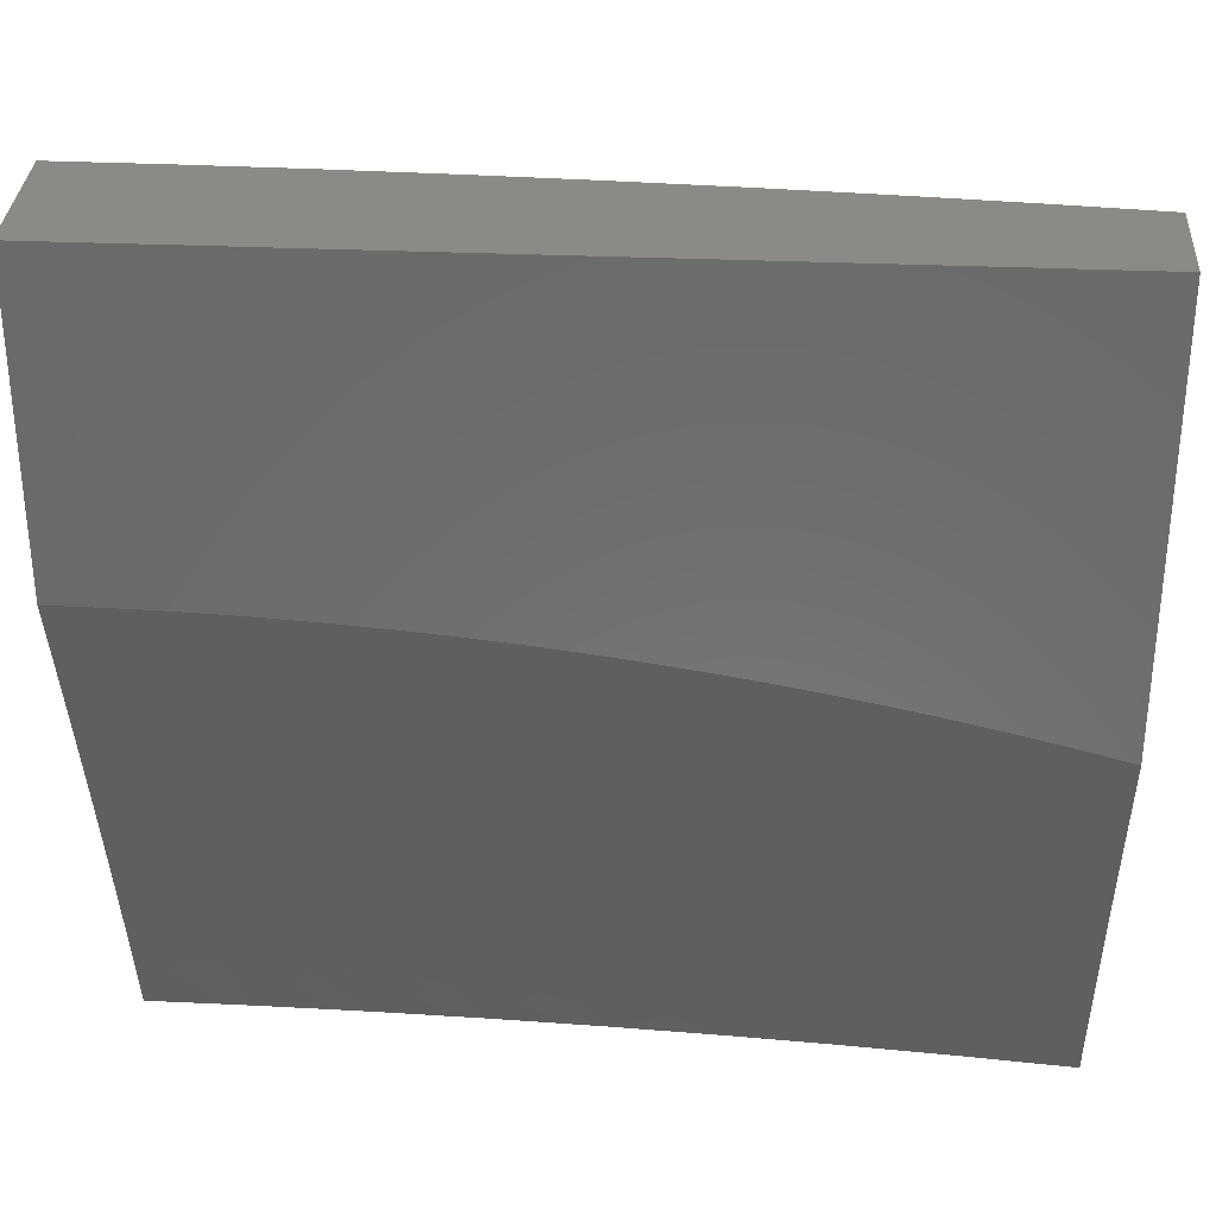
<metadata>
{"format":"stl","ext":"stl","renderer":"f3d","projection":"perspective","resolution":1024,"background":"white","views":[{"elev":32.4,"azim":-176.5,"up":"+Y"}]}
</metadata>
<code>
# stl→obj: 441 verts, 878 faces
v -6.369e-33 3.081 11.19
v 0 3 11.21
v -0.04654 3.08 11.19
v -0.1252 3 11.21
v -0.09335 3.079 11.19
v -0.1404 3.077 11.19
v -0.1441 3.157 11.16
v -0.1926 3.154 11.16
v -0.1975 3.234 11.14
v -0.2475 3.231 11.14
v -0.2536 3.311 11.11
v -0.3051 3.307 11.11
v -0.3124 3.386 11.08
v -0.3653 3.381 11.08
v -0.3739 3.461 11.06
v -0.4283 3.455 11.06
v -0.4381 3.534 11.03
v -0.4935 3.527 11.03
v -0.5045 3.606 11
v -0.5499 3.519 11.03
v -0.5672 3.597 11
v -0.6061 3.51 11.03
v -0.6297 3.587 11
v -0.6624 3.5 11.03
v -0.692 3.576 11
v -0.7188 3.49 11.03
v -0.7541 3.564 11
v -0.7752 3.478 11.03
v -0.8159 3.551 11
v -0.8318 3.465 11.03
v -0.8775 3.537 11
v -0.8884 3.452 11.03
v -0.9389 3.522 11
v -0.9484 3.437 11.03
v -1 3.506 11
v -1 3.38 11.04
v -0.9271 3.36 11.06
v -0.9857 3.344 11.06
v -0.9058 3.283 11.08
v -0.9631 3.267 11.08
v -0.8845 3.205 11.11
v -0.9404 3.19 11.11
v -0.8632 3.128 11.14
v -0.9178 3.113 11.14
v -0.8419 3.051 11.16
v -0.8951 3.036 11.16
v -0.8753 3 11.18
v -0.9483 3.021 11.16
v -1 3 11.16
v -0.9724 3.097 11.14
v -1 3.127 11.13
v -0.9963 3.174 11.11
v -1 3.254 11.09
v -0.1877 3.075 11.19
v -0.2504 3 11.21
v -0.2353 3.071 11.19
v -0.283 3.068 11.19
v -0.2904 3.147 11.16
v -0.3396 3.143 11.16
v -0.3482 3.222 11.14
v -0.3988 3.217 11.14
v -0.4086 3.296 11.11
v -0.4605 3.289 11.11
v -0.4715 3.369 11.08
v -0.5253 3.361 11.08
v -0.5376 3.44 11.06
v -0.5925 3.431 11.06
v -0.331 3.063 11.19
v -0.3755 3 11.21
v -0.3791 3.058 11.19
v -0.4274 3.052 11.19
v -0.4384 3.131 11.16
v -0.4882 3.124 11.16
v -0.5006 3.203 11.14
v -0.5517 3.195 11.14
v -0.5653 3.274 11.11
v -0.6178 3.265 11.11
v -0.6327 3.343 11.08
v -0.6865 3.333 11.08
v -0.7027 3.411 11.06
v -0.7579 3.4 11.06
v -0.5006 3 11.2
v -0.4759 3.045 11.19
v -0.5381 3.116 11.16
v -0.6029 3.186 11.14
v -0.6704 3.255 11.11
v -0.7405 3.322 11.08
v -0.8131 3.388 11.06
v -0.6256 3 11.19
v -0.5731 3.029 11.19
v -0.5244 3.037 11.19
v -0.7505 3 11.19
v -0.6708 3.009 11.19
v -0.6219 3.019 11.19
v -0.6381 3.098 11.16
v -0.588 3.107 11.16
v -0.6542 3.176 11.14
v -0.7887 3.065 11.16
v -0.7384 3.076 11.16
v -0.8086 3.142 11.14
v -0.7571 3.154 11.14
v -0.8286 3.22 11.11
v -0.7758 3.232 11.11
v -0.8485 3.297 11.08
v -0.7945 3.31 11.08
v -0.8685 3.375 11.06
v -0.4417 3.614 11
v -0.3825 3.54 11.03
v -0.3198 3.466 11.06
v -0.2597 3.39 11.08
v -0.2024 3.314 11.11
v -0.1477 3.237 11.14
v -0.09577 3.159 11.16
v -0.3788 3.62 11
v -0.3271 3.545 11.03
v -0.2658 3.47 11.06
v -0.2072 3.394 11.08
v -0.1514 3.317 11.11
v -0.0982 3.239 11.14
v -0.04775 3.16 11.16
v -0.3158 3.626 11
v -0.2719 3.55 11.03
v -0.2121 3.474 11.06
v -0.155 3.397 11.08
v -0.1006 3.319 11.11
v -0.04896 3.24 11.14
v -9.358e-33 3.161 11.16
v -0.2527 3.631 11
v -0.217 3.553 11.03
v -0.1586 3.476 11.06
v -0.103 3.398 11.08
v -0.05017 3.32 11.11
v -9.748e-33 3.241 11.14
v -0.1896 3.635 11
v -0.1623 3.556 11.03
v -0.1055 3.478 11.06
v -0.05137 3.4 11.08
v -8.318e-33 3.321 11.11
v -0.1264 3.637 11
v -0.1079 3.558 11.03
v -0.05258 3.479 11.06
v -5.849e-33 3.401 11.08
v -0.06321 3.639 11
v -0.05379 3.559 11.03
v -3.119e-33 3.481 11.06
v 0 3.639 11
v -9.098e-34 3.56 11.03
v -0.2414 3.151 11.16
v -0.2977 3.227 11.14
v -0.3568 3.302 11.11
v -0.4185 3.375 11.08
v -0.4825 3.448 11.06
v -0.389 3.137 11.16
v -0.4495 3.21 11.14
v -0.5129 3.282 11.11
v -0.5789 3.352 11.08
v -0.6475 3.422 11.06
v -0.7231 3.244 11.11
v -0.7057 3.166 11.14
v -0.6882 3.088 11.16
v -1 3.127 11.41
v -1 3 11.45
v -0.9576 3.065 11.43
v -0.8753 3 11.46
v -0.8797 3.015 11.45
v -0.8232 3.031 11.45
v -0.8417 3.099 11.43
v -0.7837 3.114 11.43
v -0.8009 3.182 11.41
v -0.7498 3.195 11.41
v -0.7659 3.263 11.39
v -0.7139 3.275 11.39
v -0.7288 3.344 11.37
v -0.6757 3.355 11.37
v -0.6896 3.424 11.34
v -0.6355 3.434 11.34
v -0.6483 3.503 11.32
v -0.5932 3.513 11.32
v -0.6049 3.582 11.3
v -0.5489 3.591 11.3
v -0.5595 3.661 11.27
v -0.5025 3.669 11.27
v -0.512 3.738 11.25
v -0.4542 3.746 11.25
v -0.4626 3.815 11.22
v -0.4039 3.822 11.22
v -0.4112 3.892 11.2
v -0.3516 3.898 11.2
v -0.3579 3.967 11.17
v -0.2975 3.972 11.17
v -0.3755 4 11.16
v -0.2504 4 11.16
v -0.2374 3.976 11.17
v -0.1776 3.979 11.17
v -0.2332 3.906 11.2
v -0.1745 3.91 11.2
v -0.2291 3.837 11.22
v -0.1713 3.84 11.22
v -0.2249 3.767 11.25
v -0.1682 3.77 11.25
v -0.2207 3.697 11.27
v -0.1651 3.699 11.27
v -0.2165 3.627 11.3
v -0.162 3.629 11.3
v -0.2123 3.556 11.32
v -0.1588 3.559 11.32
v -0.2082 3.486 11.34
v -0.1557 3.489 11.34
v -0.204 3.416 11.37
v -0.1526 3.419 11.37
v -0.1998 3.346 11.39
v -0.1494 3.349 11.39
v -0.1956 3.276 11.41
v -0.1463 3.278 11.41
v -0.1914 3.205 11.43
v -0.1432 3.208 11.43
v -0.1872 3.135 11.45
v -0.14 3.138 11.45
v -0.183 3.065 11.47
v -0.1369 3.067 11.47
v -0.1252 3 11.49
v -0.091 3.069 11.47
v -0.04537 3.07 11.47
v -0.04641 3.14 11.45
v 1.776e-34 3.127 11.46
v -0.04745 3.211 11.43
v 6.09e-34 3.253 11.42
v -0.04849 3.281 11.41
v 1.142e-33 3.379 11.38
v -0.04953 3.352 11.39
v -0.05057 3.422 11.37
v -0.09934 3.35 11.39
v -0.1014 3.421 11.37
v -0.7504 3 11.47
v -0.7665 3.046 11.45
v -0.7338 3.126 11.43
v -0.6989 3.206 11.41
v -0.6618 3.286 11.39
v -0.6227 3.365 11.37
v -0.5815 3.444 11.34
v -0.5383 3.522 11.32
v -0.493 3.599 11.3
v -0.4457 3.676 11.27
v -0.3965 3.752 11.25
v -0.3453 3.828 11.22
v -0.2923 3.902 11.2
v -0.7177 3.058 11.45
v -0.6255 3 11.47
v -0.6689 3.069 11.45
v -0.6202 3.079 11.45
v -0.6341 3.148 11.43
v -0.5843 3.158 11.43
v -0.5971 3.227 11.41
v -0.5464 3.236 11.41
v -0.5581 3.305 11.39
v -0.5064 3.313 11.39
v -0.517 3.383 11.37
v -0.4644 3.391 11.37
v -0.4739 3.46 11.34
v -0.4204 3.467 11.34
v -0.4288 3.537 11.32
v -0.3744 3.543 11.32
v -0.3817 3.613 11.3
v -0.3264 3.618 11.3
v -0.3327 3.688 11.27
v -0.2766 3.693 11.27
v -0.2818 3.763 11.25
v -0.6063 3.01 11.47
v -0.5005 3 11.48
v -0.5587 3.019 11.47
v -0.5112 3.028 11.47
v -0.5229 3.097 11.45
v -0.4745 3.105 11.45
v -0.4851 3.174 11.43
v -0.4357 3.181 11.43
v -0.4453 3.251 11.41
v -0.395 3.258 11.41
v -0.4034 3.328 11.39
v -0.3522 3.333 11.39
v -0.3596 3.403 11.37
v -0.3075 3.408 11.37
v -0.3138 3.478 11.34
v -0.2609 3.483 11.34
v -0.2661 3.553 11.32
v -0.4639 3.035 11.47
v -0.3755 3 11.49
v -0.4166 3.042 11.47
v -0.3696 3.048 11.47
v -0.378 3.118 11.45
v -0.33 3.123 11.45
v -0.3374 3.193 11.43
v -0.2885 3.198 11.43
v -0.2949 3.268 11.41
v -0.2451 3.272 11.41
v -0.2504 3.343 11.39
v -0.3226 3.053 11.47
v -0.2504 3 11.49
v -0.2759 3.058 11.47
v -0.2293 3.062 11.47
v -0.2346 3.132 11.45
v 0 3 11.49
v 1.624e-33 3.504 11.34
v -0.0516 3.492 11.34
v -0.1035 3.491 11.34
v -0.05264 3.562 11.32
v 1.903e-33 3.629 11.3
v -0.05368 3.633 11.3
v -0.05472 3.703 11.27
v -0.1077 3.631 11.3
v -0.1098 3.702 11.27
v 1.827e-33 3.753 11.25
v -0.05575 3.773 11.25
v -0.1118 3.772 11.25
v -0.05679 3.843 11.22
v 1.243e-33 3.877 11.21
v -0.05782 3.913 11.2
v 0 4 11.16
v -0.05886 3.983 11.17
v -0.1252 4 11.16
v -0.1181 3.982 11.17
v -0.4186 3.961 11.17
v -0.5006 4 11.15
v -0.4794 3.954 11.17
v -0.5405 3.947 11.17
v -0.531 3.877 11.2
v -0.5912 3.868 11.2
v -0.5807 3.799 11.22
v -0.6399 3.79 11.22
v -0.6283 3.721 11.25
v -0.6866 3.71 11.25
v -0.6738 3.641 11.27
v -0.7312 3.63 11.27
v -0.7173 3.561 11.3
v -0.7737 3.55 11.3
v -0.7588 3.481 11.32
v -0.8141 3.469 11.32
v -0.7981 3.4 11.34
v -0.8524 3.387 11.34
v -0.8352 3.319 11.37
v -0.897 3.303 11.37
v -0.8786 3.235 11.39
v -0.9389 3.218 11.39
v -0.9192 3.15 11.41
v -0.9786 3.132 11.41
v -0.6256 4 11.14
v -0.6018 3.938 11.17
v -0.6516 3.859 11.2
v -0.6994 3.779 11.22
v -0.7451 3.699 11.25
v -0.7887 3.618 11.27
v -0.8302 3.537 11.3
v -0.8695 3.455 11.32
v -0.9154 3.37 11.34
v -0.9587 3.285 11.37
v -1 3.253 11.37
v -0.9996 3.199 11.39
v -0.7505 4 11.14
v -0.6749 3.997 11.14
v -0.6632 3.928 11.17
v -0.8753 4 11.13
v -0.8003 3.973 11.14
v -0.7375 3.986 11.14
v -0.7248 3.917 11.17
v -0.7121 3.848 11.2
v -1 4 11.12
v -0.9262 3.946 11.14
v -0.8632 3.96 11.14
v -0.8483 3.892 11.17
v -0.7865 3.905 11.17
v -0.8334 3.824 11.2
v -0.7727 3.836 11.2
v -0.8185 3.755 11.22
v -0.7589 3.768 11.22
v -0.8036 3.687 11.25
v -0.9892 3.931 11.14
v -1 3.877 11.16
v -0.9722 3.863 11.17
v -1 3.753 11.21
v -0.9551 3.795 11.2
v -0.938 3.727 11.22
v -0.8942 3.81 11.2
v -0.8782 3.742 11.22
v -0.989 3.641 11.25
v -1 3.629 11.25
v -0.9706 3.574 11.27
v -1 3.504 11.29
v -0.9522 3.506 11.3
v -0.9338 3.438 11.32
v -0.8866 3.523 11.3
v -0.9982 3.42 11.32
v -1 3.379 11.33
v -0.9784 3.353 11.34
v -0.8601 3.167 11.41
v -0.8994 3.083 11.43
v -0.818 3.251 11.39
v -0.782 3.332 11.37
v -0.7438 3.412 11.34
v -0.7035 3.493 11.32
v -0.6611 3.572 11.3
v -0.6166 3.651 11.27
v -0.5701 3.73 11.25
v -0.5215 3.808 11.22
v -0.471 3.885 11.2
v -0.9038 3.591 11.27
v -0.8462 3.605 11.27
v -0.9209 3.659 11.25
v -0.8622 3.673 11.25
v -0.6839 3.137 11.43
v -0.648 3.217 11.41
v -0.6099 3.296 11.39
v -0.5698 3.374 11.37
v -0.5276 3.452 11.34
v -0.4835 3.53 11.32
v -0.4373 3.607 11.3
v -0.3891 3.683 11.27
v -0.339 3.758 11.25
v -0.2871 3.833 11.22
v -0.9102 3.878 11.17
v -0.5715 3.088 11.45
v -0.4262 3.112 11.45
v -0.3865 3.188 11.43
v -0.3448 3.263 11.41
v -0.3012 3.338 11.39
v -0.2556 3.413 11.37
v -0.4958 3.244 11.41
v -0.5347 3.166 11.43
v -0.4548 3.321 11.39
v -0.4119 3.397 11.37
v -0.367 3.473 11.34
v -0.3201 3.548 11.32
v -0.2714 3.623 11.3
v -0.2399 3.202 11.43
v -0.2822 3.128 11.45
v -0.09308 3.139 11.45
v -0.09517 3.21 11.43
v -0.09726 3.28 11.41
v -0.1056 3.561 11.32
v -0.1139 3.842 11.22
v -0.116 3.912 11.2
v -1 4 11
v 0 4 11
f 1 2 3
f 3 2 4
f 3 4 5
f 5 4 6
f 5 6 7
f 7 6 8
f 7 8 9
f 9 8 10
f 9 10 11
f 11 10 12
f 11 12 13
f 13 12 14
f 13 14 15
f 15 14 16
f 15 16 17
f 17 16 18
f 17 18 19
f 19 18 20
f 19 20 21
f 21 20 22
f 21 22 23
f 23 22 24
f 23 24 25
f 25 24 26
f 25 26 27
f 27 26 28
f 27 28 29
f 29 28 30
f 29 30 31
f 31 30 32
f 31 32 33
f 33 32 34
f 33 34 35
f 35 34 36
f 36 34 37
f 36 37 38
f 38 37 39
f 38 39 40
f 40 39 41
f 40 41 42
f 42 41 43
f 42 43 44
f 44 43 45
f 44 45 46
f 46 45 47
f 46 47 48
f 48 47 49
f 48 49 50
f 50 49 51
f 50 51 52
f 52 51 53
f 52 53 42
f 42 53 40
f 6 4 54
f 54 4 55
f 54 55 56
f 56 55 57
f 56 57 58
f 58 57 59
f 58 59 60
f 60 59 61
f 60 61 62
f 62 61 63
f 62 63 64
f 64 63 65
f 64 65 66
f 66 65 67
f 66 67 22
f 22 67 24
f 57 55 68
f 68 55 69
f 68 69 70
f 70 69 71
f 70 71 72
f 72 71 73
f 72 73 74
f 74 73 75
f 74 75 76
f 76 75 77
f 76 77 78
f 78 77 79
f 78 79 80
f 80 79 81
f 80 81 28
f 28 81 30
f 69 82 71
f 71 82 83
f 71 83 73
f 73 83 84
f 73 84 75
f 75 84 85
f 75 85 77
f 77 85 86
f 77 86 79
f 79 86 87
f 79 87 81
f 81 87 88
f 81 88 30
f 30 88 32
f 89 90 82
f 82 90 91
f 82 91 83
f 83 91 84
f 92 93 89
f 89 93 94
f 89 94 90
f 90 94 95
f 90 95 96
f 96 95 97
f 96 97 85
f 85 97 86
f 47 45 92
f 92 45 98
f 92 98 99
f 99 98 100
f 99 100 101
f 101 100 102
f 101 102 103
f 103 102 104
f 103 104 105
f 105 104 106
f 105 106 88
f 88 106 32
f 40 53 38
f 38 53 36
f 19 107 17
f 17 107 108
f 17 108 15
f 15 108 109
f 15 109 13
f 13 109 110
f 13 110 11
f 11 110 111
f 11 111 9
f 9 111 112
f 9 112 7
f 7 112 113
f 7 113 5
f 5 113 3
f 107 114 108
f 108 114 115
f 108 115 109
f 109 115 116
f 109 116 110
f 110 116 117
f 110 117 111
f 111 117 118
f 111 118 112
f 112 118 119
f 112 119 113
f 113 119 120
f 113 120 3
f 3 120 1
f 114 121 115
f 115 121 122
f 115 122 116
f 116 122 123
f 116 123 117
f 117 123 124
f 117 124 118
f 118 124 125
f 118 125 119
f 119 125 126
f 119 126 120
f 120 126 127
f 120 127 1
f 121 128 122
f 122 128 129
f 122 129 123
f 123 129 130
f 123 130 124
f 124 130 131
f 124 131 125
f 125 131 132
f 125 132 126
f 126 132 133
f 126 133 127
f 128 134 129
f 129 134 135
f 129 135 130
f 130 135 136
f 130 136 131
f 131 136 137
f 131 137 132
f 132 137 138
f 132 138 133
f 134 139 135
f 135 139 140
f 135 140 136
f 136 140 141
f 136 141 137
f 137 141 142
f 137 142 138
f 139 143 140
f 140 143 144
f 140 144 141
f 141 144 145
f 141 145 142
f 143 146 144
f 144 146 147
f 144 147 145
f 10 148 149
f 149 148 58
f 149 58 60
f 54 56 148
f 148 56 58
f 54 148 8
f 8 148 10
f 10 149 12
f 12 149 150
f 12 150 14
f 14 150 151
f 14 151 16
f 16 151 152
f 16 152 18
f 18 152 20
f 150 149 60
f 152 151 64
f 64 151 62
f 60 62 150
f 150 62 151
f 61 153 154
f 154 153 72
f 154 72 74
f 68 70 153
f 153 70 72
f 68 153 59
f 59 153 61
f 61 154 63
f 63 154 155
f 63 155 65
f 65 155 156
f 65 156 67
f 67 156 157
f 67 157 24
f 24 157 26
f 155 154 74
f 20 152 66
f 66 152 64
f 20 66 22
f 156 155 76
f 76 155 74
f 90 96 91
f 91 96 84
f 96 85 84
f 157 156 78
f 78 156 76
f 28 26 80
f 80 26 157
f 80 157 78
f 86 97 158
f 158 97 159
f 158 159 103
f 103 159 101
f 97 95 159
f 159 95 160
f 159 160 101
f 101 160 99
f 95 94 160
f 160 94 93
f 160 93 99
f 99 93 92
f 86 158 87
f 87 158 105
f 87 105 88
f 105 158 103
f 45 43 98
f 98 43 100
f 43 41 100
f 100 41 102
f 41 39 102
f 102 39 104
f 34 32 106
f 39 37 104
f 104 37 106
f 37 34 106
f 52 42 44
f 48 50 46
f 46 50 44
f 50 52 44
f 57 68 59
f 6 54 8
f 161 162 163
f 163 162 164
f 163 164 165
f 165 164 166
f 165 166 167
f 167 166 168
f 167 168 169
f 169 168 170
f 169 170 171
f 171 170 172
f 171 172 173
f 173 172 174
f 173 174 175
f 175 174 176
f 175 176 177
f 177 176 178
f 177 178 179
f 179 178 180
f 179 180 181
f 181 180 182
f 181 182 183
f 183 182 184
f 183 184 185
f 185 184 186
f 185 186 187
f 187 186 188
f 187 188 189
f 189 188 190
f 189 190 191
f 191 190 192
f 192 190 193
f 192 193 194
f 194 193 195
f 194 195 196
f 196 195 197
f 196 197 198
f 198 197 199
f 198 199 200
f 200 199 201
f 200 201 202
f 202 201 203
f 202 203 204
f 204 203 205
f 204 205 206
f 206 205 207
f 206 207 208
f 208 207 209
f 208 209 210
f 210 209 211
f 210 211 212
f 212 211 213
f 212 213 214
f 214 213 215
f 214 215 216
f 216 215 217
f 216 217 218
f 218 217 219
f 218 219 220
f 220 219 221
f 220 221 222
f 222 221 223
f 222 223 224
f 224 223 225
f 224 225 226
f 226 225 227
f 226 227 228
f 228 227 229
f 228 229 230
f 230 229 231
f 230 231 232
f 232 231 233
f 232 233 212
f 212 233 210
f 164 234 166
f 166 234 235
f 166 235 168
f 168 235 236
f 168 236 170
f 170 236 237
f 170 237 172
f 172 237 238
f 172 238 174
f 174 238 239
f 174 239 176
f 176 239 240
f 176 240 178
f 178 240 241
f 178 241 180
f 180 241 242
f 180 242 182
f 182 242 243
f 182 243 184
f 184 243 244
f 184 244 186
f 186 244 245
f 186 245 188
f 188 245 246
f 188 246 190
f 190 246 193
f 235 234 247
f 247 234 248
f 247 248 249
f 249 248 250
f 249 250 251
f 251 250 252
f 251 252 253
f 253 252 254
f 253 254 255
f 255 254 256
f 255 256 257
f 257 256 258
f 257 258 259
f 259 258 260
f 259 260 261
f 261 260 262
f 261 262 263
f 263 262 264
f 263 264 265
f 265 264 266
f 265 266 267
f 267 266 199
f 267 199 197
f 250 248 268
f 268 248 269
f 268 269 270
f 270 269 271
f 270 271 272
f 272 271 273
f 272 273 274
f 274 273 275
f 274 275 276
f 276 275 277
f 276 277 278
f 278 277 279
f 278 279 280
f 280 279 281
f 280 281 282
f 282 281 283
f 282 283 284
f 284 283 205
f 284 205 203
f 271 269 285
f 285 269 286
f 285 286 287
f 287 286 288
f 287 288 289
f 289 288 290
f 289 290 291
f 291 290 292
f 291 292 293
f 293 292 294
f 293 294 295
f 295 294 211
f 295 211 209
f 288 286 296
f 296 286 297
f 296 297 298
f 298 297 299
f 298 299 300
f 300 299 217
f 300 217 215
f 299 297 219
f 219 297 221
f 221 301 223
f 223 301 225
f 229 302 231
f 231 302 303
f 231 303 233
f 233 303 304
f 233 304 210
f 210 304 208
f 303 302 305
f 305 302 306
f 305 306 307
f 307 306 308
f 307 308 309
f 309 308 310
f 309 310 204
f 204 310 202
f 306 311 308
f 308 311 312
f 308 312 310
f 310 312 313
f 310 313 202
f 202 313 200
f 312 311 314
f 314 311 315
f 314 315 316
f 316 315 317
f 316 317 318
f 318 317 319
f 318 319 320
f 320 319 194
f 320 194 196
f 319 192 194
f 189 191 321
f 321 191 322
f 321 322 323
f 323 322 324
f 323 324 325
f 325 324 326
f 325 326 327
f 327 326 328
f 327 328 329
f 329 328 330
f 329 330 331
f 331 330 332
f 331 332 333
f 333 332 334
f 333 334 335
f 335 334 336
f 335 336 337
f 337 336 338
f 337 338 339
f 339 338 340
f 339 340 341
f 341 340 342
f 341 342 343
f 343 342 344
f 343 344 163
f 163 344 161
f 322 345 324
f 324 345 346
f 324 346 326
f 326 346 347
f 326 347 328
f 328 347 348
f 328 348 330
f 330 348 349
f 330 349 332
f 332 349 350
f 332 350 334
f 334 350 351
f 334 351 336
f 336 351 352
f 336 352 338
f 338 352 353
f 338 353 340
f 340 353 354
f 340 354 342
f 342 354 355
f 342 355 356
f 356 355 161
f 356 161 344
f 357 358 345
f 345 358 359
f 345 359 346
f 346 359 347
f 360 361 357
f 357 361 362
f 357 362 358
f 358 362 363
f 358 363 359
f 359 363 364
f 359 364 347
f 347 364 348
f 365 366 360
f 360 366 367
f 360 367 361
f 361 367 368
f 361 368 369
f 369 368 370
f 369 370 371
f 371 370 372
f 371 372 373
f 373 372 374
f 373 374 349
f 349 374 350
f 366 365 375
f 375 365 376
f 375 376 377
f 377 376 378
f 377 378 379
f 379 378 380
f 379 380 381
f 381 380 382
f 381 382 370
f 370 382 372
f 380 378 383
f 383 378 384
f 383 384 385
f 385 384 386
f 385 386 387
f 387 386 388
f 387 388 389
f 389 388 352
f 389 352 351
f 388 386 390
f 390 386 391
f 390 391 392
f 392 391 355
f 392 355 354
f 342 356 344
f 167 393 394
f 394 393 343
f 394 343 163
f 343 393 341
f 341 393 395
f 341 395 339
f 339 395 396
f 339 396 337
f 337 396 397
f 337 397 335
f 335 397 398
f 335 398 333
f 333 398 399
f 333 399 331
f 331 399 400
f 331 400 329
f 329 400 401
f 329 401 327
f 327 401 402
f 327 402 325
f 325 402 403
f 325 403 323
f 323 403 321
f 395 393 169
f 169 393 167
f 392 354 353
f 390 392 388
f 388 392 353
f 388 353 352
f 385 387 404
f 404 387 389
f 404 389 405
f 405 389 351
f 405 351 350
f 383 385 406
f 406 385 404
f 406 404 407
f 407 404 405
f 407 405 374
f 374 405 350
f 163 165 394
f 394 165 167
f 235 247 236
f 236 247 408
f 236 408 237
f 237 408 409
f 237 409 238
f 238 409 410
f 238 410 239
f 239 410 411
f 239 411 240
f 240 411 412
f 240 412 241
f 241 412 413
f 241 413 242
f 242 413 414
f 242 414 243
f 243 414 415
f 243 415 244
f 244 415 416
f 244 416 245
f 245 416 417
f 245 417 246
f 246 417 195
f 246 195 193
f 395 169 171
f 395 171 396
f 396 171 173
f 396 173 397
f 397 173 175
f 397 175 398
f 398 175 177
f 398 177 399
f 399 177 179
f 399 179 400
f 400 179 181
f 400 181 401
f 401 181 183
f 401 183 402
f 402 183 185
f 402 185 403
f 403 185 187
f 403 187 321
f 321 187 189
f 407 382 406
f 406 382 380
f 406 380 383
f 374 372 407
f 407 372 382
f 377 379 418
f 418 379 381
f 418 381 368
f 368 381 370
f 375 377 366
f 366 377 418
f 366 418 367
f 367 418 368
f 250 268 419
f 419 268 270
f 419 270 272
f 249 251 408
f 408 251 409
f 410 409 253
f 253 409 251
f 349 348 373
f 373 348 364
f 373 364 371
f 371 364 363
f 371 363 369
f 369 363 362
f 369 362 361
f 247 249 408
f 271 285 273
f 273 285 420
f 273 420 275
f 275 420 421
f 275 421 277
f 277 421 422
f 277 422 279
f 279 422 423
f 279 423 281
f 281 423 424
f 281 424 283
f 283 424 207
f 283 207 205
f 274 425 426
f 426 425 254
f 426 254 252
f 254 425 256
f 256 425 427
f 256 427 258
f 258 427 428
f 258 428 260
f 260 428 429
f 260 429 262
f 262 429 430
f 262 430 264
f 264 430 431
f 264 431 266
f 266 431 201
f 266 201 199
f 427 425 276
f 276 425 274
f 255 257 411
f 411 257 412
f 413 412 259
f 259 412 257
f 253 255 410
f 410 255 411
f 419 272 426
f 426 272 274
f 419 426 252
f 287 289 420
f 420 289 421
f 422 421 291
f 291 421 289
f 427 276 278
f 427 278 428
f 428 278 280
f 428 280 429
f 429 280 282
f 429 282 430
f 430 282 284
f 430 284 431
f 431 284 203
f 431 203 201
f 413 259 261
f 413 261 414
f 414 261 263
f 414 263 415
f 415 263 265
f 415 265 416
f 416 265 267
f 416 267 417
f 417 267 197
f 417 197 195
f 285 287 420
f 300 432 433
f 433 432 292
f 433 292 290
f 219 217 299
f 292 432 294
f 294 432 213
f 294 213 211
f 213 432 215
f 215 432 300
f 293 295 423
f 423 295 424
f 207 424 209
f 209 424 295
f 291 293 422
f 422 293 423
f 296 298 433
f 433 298 300
f 296 433 290
f 218 220 434
f 434 220 222
f 434 222 224
f 216 218 435
f 435 218 434
f 435 434 226
f 226 434 224
f 214 216 436
f 436 216 435
f 436 435 228
f 228 435 226
f 212 214 232
f 232 214 436
f 232 436 230
f 230 436 228
f 206 208 437
f 437 208 304
f 437 304 305
f 305 304 303
f 204 206 309
f 309 206 437
f 309 437 307
f 307 437 305
f 198 200 438
f 438 200 313
f 438 313 314
f 314 313 312
f 196 198 439
f 439 198 438
f 439 438 316
f 316 438 314
f 318 320 439
f 439 320 196
f 318 439 316
f 288 296 290
f 419 252 250
f 36 378 35
f 35 378 376
f 35 376 365
f 378 36 384
f 384 36 53
f 384 53 386
f 386 53 51
f 386 51 391
f 391 51 49
f 391 49 355
f 355 49 161
f 161 49 162
f 365 440 35
f 49 47 162
f 162 47 92
f 162 92 164
f 164 92 89
f 164 89 234
f 234 89 82
f 234 82 248
f 248 82 269
f 269 82 69
f 269 69 286
f 286 69 55
f 286 55 297
f 297 55 4
f 297 4 221
f 221 4 2
f 221 2 301
f 146 143 441
f 441 143 139
f 441 139 134
f 134 128 441
f 441 128 121
f 441 121 114
f 441 114 440
f 440 114 107
f 440 107 19
f 19 21 440
f 440 21 23
f 440 23 25
f 25 27 440
f 440 27 29
f 440 29 31
f 31 33 440
f 440 33 35
f 365 360 440
f 440 360 357
f 440 357 441
f 441 357 345
f 441 345 322
f 322 191 441
f 441 191 192
f 441 192 319
f 319 317 441
f 1 227 2
f 2 227 225
f 2 225 301
f 227 1 229
f 229 1 127
f 229 127 302
f 302 127 133
f 302 133 138
f 302 138 306
f 306 138 142
f 306 142 311
f 311 142 145
f 311 145 147
f 311 147 315
f 315 147 146
f 315 146 317
f 317 146 441

</code>
